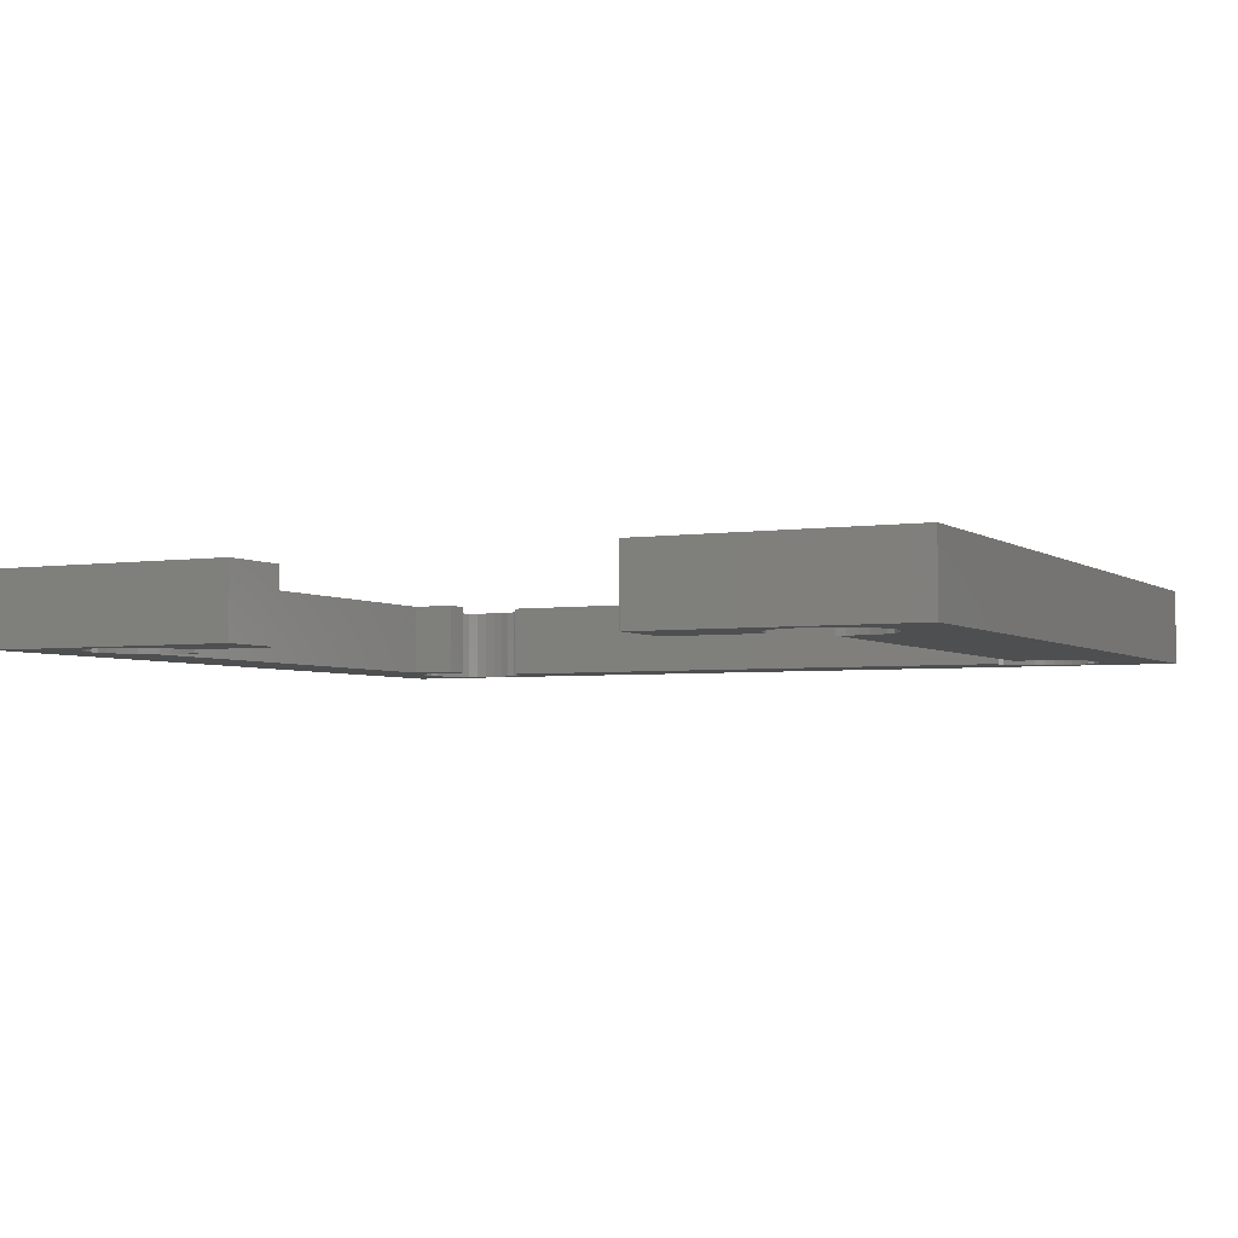
<metadata>
{"format":"stl","ext":"stl","renderer":"f3d","projection":"perspective","resolution":1024,"background":"white","views":[{"elev":-3.7,"azim":26.5,"up":"+Z"}]}
</metadata>
<code>
# stl→obj: 388 verts, 772 faces
v 0.9148 -0.8545 -0.01587
v 0.3519 -0.8545 0.127
v 0.3519 -0.8545 -0.01587
v 0.9148 -0.8545 0.127
v 0.3519 -0.6937 0.127
v 0.3519 -0.6937 -0.01587
v 0.9148 0.754 -0.01587
v 0.9148 0.754 0.127
v 0.3519 -0.8545 -0.03175
v 0.9148 -0.8545 -0.03175
v -0.8726 -0.7633 0.127
v -1.015 -0.8545 0.127
v -0.8585 -0.7798 0.127
v -0.8416 -0.7936 0.127
v -0.8835 -0.7445 0.127
v -0.8226 -0.8041 0.127
v -0.8908 -0.724 0.127
v -0.802 -0.811 0.127
v -0.8944 -0.7026 0.127
v -0.7805 -0.8141 0.127
v -0.894 -0.6809 0.127
v -0.8898 -0.6595 0.127
v -0.8818 -0.6393 0.127
v -0.8312 -0.5649 0.127
v -0.8384 -0.5916 0.127
v -0.819 -0.5817 0.127
v -0.8557 -0.6048 0.127
v -0.8703 -0.6209 0.127
v -0.7982 -0.5755 0.127
v -0.7766 -0.573 0.127
v -0.4524 -0.8545 0.127
v -0.7588 -0.8133 0.127
v -0.7375 -0.8086 0.127
v -0.7175 -0.8002 0.127
v -0.6993 -0.7883 0.127
v -0.6835 -0.7734 0.127
v -0.6707 -0.7558 0.127
v -0.6612 -0.7362 0.127
v -0.7339 -0.5649 0.127
v -0.7549 -0.5745 0.127
v -0.7339 -0.5799 0.127
v -0.4524 -0.6937 0.127
v -0.6554 -0.7153 0.127
v -0.6534 -0.6937 0.127
v -0.8312 0.4228 0.127
v -0.8703 0.5203 0.127
v -0.8557 0.5043 0.127
v -0.8384 0.4911 0.127
v -0.8818 0.5388 0.127
v -0.819 0.4812 0.127
v -0.7982 0.4749 0.127
v -0.7766 0.4725 0.127
v -0.7339 0.4228 0.127
v -0.7549 0.474 0.127
v -1.015 0.754 0.127
v -0.8944 0.6021 0.127
v -0.8908 0.6235 0.127
v -0.894 0.5803 0.127
v -0.8898 0.559 0.127
v -0.7339 0.4794 0.127
v -0.8835 0.644 0.127
v -0.8726 0.6628 0.127
v 0.5811 -0.7712 0.127
v 0.596 -0.7861 0.127
v 0.6132 -0.7981 0.127
v 0.5691 -0.754 0.127
v -0.8585 0.6793 0.127
v 0.6323 -0.807 0.127
v 0.5602 -0.7349 0.127
v 0.6526 -0.8125 0.127
v 0.5547 -0.7146 0.127
v -0.8416 0.6931 0.127
v 0.6735 -0.8143 0.127
v 0.5529 -0.6937 0.127
v -0.8226 0.7036 0.127
v -0.802 0.7105 0.127
v -0.7805 0.7136 0.127
v -0.7588 0.7128 0.127
v 0.6945 -0.8125 0.127
v 0.7148 -0.807 0.127
v 0.7339 -0.7981 0.127
v 0.7511 -0.7861 0.127
v 0.766 -0.7712 0.127
v 0.778 -0.754 0.127
v 0.7869 -0.7349 0.127
v 0.7923 -0.7146 0.127
v 0.7942 -0.6937 0.127
v 0.7924 -0.6728 0.127
v 0.787 -0.6526 0.127
v 0.7782 -0.6336 0.127
v 0.6536 0.4741 0.127
v 0.6333 -0.5799 0.127
v 0.6536 -0.5747 0.127
v 0.6333 0.4794 0.127
v 0.6745 0.4725 0.127
v 0.6745 -0.573 0.127
v 0.5547 0.6141 0.127
v -0.6554 0.6148 0.127
v -0.6534 0.5931 0.127
v 0.5529 0.5931 0.127
v 0.6953 0.4745 0.127
v 0.6953 -0.575 0.127
v 0.5602 0.6344 0.127
v -0.6612 0.6357 0.127
v 0.7155 0.48 0.127
v 0.7155 -0.5805 0.127
v 0.5691 0.6534 0.127
v -0.6707 0.6553 0.127
v 0.7344 0.489 0.127
v 0.7344 -0.5895 0.127
v 0.5811 0.6707 0.127
v -0.6835 0.6728 0.127
v 0.7515 0.501 0.127
v 0.7515 -0.6016 0.127
v 0.596 0.6855 0.127
v -0.6993 0.6878 0.127
v 0.7662 0.5159 0.127
v 0.7662 -0.6164 0.127
v 0.7782 0.5331 0.127
v 0.7923 0.6141 0.127
v 0.7942 0.5931 0.127
v 0.7869 0.6344 0.127
v 0.778 0.6534 0.127
v 0.766 0.6707 0.127
v 0.7511 0.6855 0.127
v 0.7339 0.6976 0.127
v 0.7148 0.7065 0.127
v 0.6945 0.7119 0.127
v 0.6735 0.7138 0.127
v 0.787 0.5521 0.127
v 0.7924 0.5723 0.127
v 0.6526 0.7119 0.127
v 0.6323 0.7065 0.127
v 0.6132 0.6976 0.127
v -0.7375 0.7081 0.127
v -0.7175 0.6997 0.127
v 0.5529 -0.6937 -0.01587
v 0.3519 -0.6937 -0.03175
v -1.015 0.754 -0.01587
v 0.9148 0.754 -0.03175
v -0.8726 -0.7633 -0.03175
v -0.8585 -0.7798 -0.03175
v -1.015 -0.8545 -0.03175
v -0.8416 -0.7936 -0.03175
v -0.8835 -0.7445 -0.03175
v -0.8226 -0.8041 -0.03175
v -0.8908 -0.724 -0.03175
v -0.802 -0.811 -0.03175
v -0.8944 -0.7026 -0.03175
v -0.7805 -0.8141 -0.03175
v -0.894 -0.6809 -0.03175
v -0.8898 -0.6595 -0.03175
v -0.8818 -0.6393 -0.03175
v -0.8312 -0.5649 -0.03175
v -0.819 -0.5817 -0.03175
v -0.8384 -0.5916 -0.03175
v -0.8557 -0.6048 -0.03175
v -0.8703 -0.6209 -0.03175
v -0.7982 -0.5755 -0.03175
v -0.7766 -0.573 -0.03175
v -0.4524 -0.8545 -0.03175
v -0.7588 -0.8133 -0.03175
v -0.7375 -0.8086 -0.03175
v -0.7175 -0.8002 -0.03175
v -0.6993 -0.7883 -0.03175
v -0.6835 -0.7734 -0.03175
v -0.6707 -0.7558 -0.03175
v -0.6612 -0.7362 -0.03175
v -0.7339 -0.5649 -0.03175
v -0.7339 -0.5799 -0.03175
v -0.7549 -0.5745 -0.03175
v -0.4524 -0.6937 -0.03175
v -0.6554 -0.7153 -0.03175
v -0.6534 -0.6937 -0.03175
v -0.8312 0.4228 -0.03175
v -0.8703 0.5203 -0.03175
v -0.8557 0.5043 -0.03175
v -0.8384 0.4911 -0.03175
v -0.8818 0.5388 -0.03175
v -0.819 0.4812 -0.03175
v -0.7982 0.4749 -0.03175
v -0.7766 0.4725 -0.03175
v -0.7339 0.4228 -0.03175
v -0.7549 0.474 -0.03175
v -1.015 0.754 -0.03175
v -0.8908 0.6235 -0.03175
v -0.8944 0.6021 -0.03175
v -0.894 0.5803 -0.03175
v -0.8898 0.559 -0.03175
v -0.7339 0.4794 -0.03175
v -0.8835 0.644 -0.03175
v -0.8726 0.6628 -0.03175
v 0.5811 -0.7712 -0.03175
v 0.596 -0.7861 -0.03175
v 0.6132 -0.7981 -0.03175
v 0.5691 -0.754 -0.03175
v -0.8585 0.6793 -0.03175
v 0.6323 -0.807 -0.03175
v 0.5602 -0.7349 -0.03175
v 0.6526 -0.8125 -0.03175
v 0.5547 -0.7146 -0.03175
v -0.8416 0.6931 -0.03175
v 0.6735 -0.8143 -0.03175
v 0.5529 -0.6937 -0.03175
v -0.8226 0.7036 -0.03175
v -0.802 0.7105 -0.03175
v -0.7805 0.7136 -0.03175
v -0.7588 0.7128 -0.03175
v 0.6945 -0.8125 -0.03175
v 0.7148 -0.807 -0.03175
v 0.7339 -0.7981 -0.03175
v 0.7511 -0.7861 -0.03175
v 0.766 -0.7712 -0.03175
v 0.778 -0.754 -0.03175
v 0.7869 -0.7349 -0.03175
v 0.7923 -0.7146 -0.03175
v 0.7942 -0.6937 -0.03175
v 0.7924 -0.6728 -0.03175
v 0.787 -0.6526 -0.03175
v 0.7782 -0.6336 -0.03175
v 0.6536 0.4741 -0.03175
v 0.6536 -0.5747 -0.03175
v 0.6333 -0.5799 -0.03175
v 0.6333 0.4794 -0.03175
v 0.6745 0.4725 -0.03175
v 0.6745 -0.573 -0.03175
v 0.5547 0.6141 -0.03175
v -0.6534 0.5931 -0.03175
v -0.6554 0.6148 -0.03175
v 0.5529 0.5931 -0.03175
v 0.6953 0.4745 -0.03175
v 0.6953 -0.575 -0.03175
v 0.5602 0.6344 -0.03175
v -0.6612 0.6357 -0.03175
v 0.7155 0.48 -0.03175
v 0.7155 -0.5805 -0.03175
v 0.5691 0.6534 -0.03175
v -0.6707 0.6553 -0.03175
v 0.7344 0.489 -0.03175
v 0.7344 -0.5895 -0.03175
v 0.5811 0.6707 -0.03175
v -0.6835 0.6728 -0.03175
v 0.7515 0.501 -0.03175
v 0.7515 -0.6016 -0.03175
v 0.596 0.6855 -0.03175
v -0.6993 0.6878 -0.03175
v 0.7662 0.5159 -0.03175
v 0.7662 -0.6164 -0.03175
v 0.7782 0.5331 -0.03175
v 0.7942 0.5931 -0.03175
v 0.7923 0.6141 -0.03175
v 0.7869 0.6344 -0.03175
v 0.778 0.6534 -0.03175
v 0.766 0.6707 -0.03175
v 0.7511 0.6855 -0.03175
v 0.7339 0.6976 -0.03175
v 0.7148 0.7065 -0.03175
v 0.6945 0.7119 -0.03175
v 0.6735 0.7138 -0.03175
v 0.787 0.5521 -0.03175
v 0.7924 0.5723 -0.03175
v 0.6526 0.7119 -0.03175
v 0.6323 0.7065 -0.03175
v 0.6132 0.6976 -0.03175
v -0.7375 0.7081 -0.03175
v -0.7175 0.6997 -0.03175
v 0.5547 -0.7146 -0.01587
v 0.5602 -0.7349 -0.01587
v 0.5691 -0.754 -0.01587
v 0.5811 -0.7712 -0.01587
v 0.596 -0.7861 -0.01587
v 0.6132 -0.7981 -0.01587
v 0.6323 -0.807 -0.01587
v 0.6526 -0.8125 -0.01587
v 0.6735 -0.8143 -0.01587
v 0.6945 -0.8125 -0.01587
v 0.7148 -0.807 -0.01587
v 0.7339 -0.7981 -0.01587
v 0.7511 -0.7861 -0.01587
v 0.766 -0.7712 -0.01587
v 0.778 -0.754 -0.01587
v 0.7869 -0.7349 -0.01587
v 0.7923 -0.7146 -0.01587
v 0.7942 -0.6937 -0.01587
v 0.7924 -0.6728 -0.01587
v 0.787 -0.6526 -0.01587
v 0.7782 -0.6336 -0.01587
v 0.7662 -0.6164 -0.01587
v 0.7515 -0.6016 -0.01587
v 0.7344 -0.5895 -0.01587
v 0.7155 -0.5805 -0.01587
v 0.6953 -0.575 -0.01587
v 0.6745 -0.573 -0.01587
v 0.6536 -0.5747 -0.01587
v 0.6333 -0.5799 -0.01587
v 0.6333 0.4794 -0.01587
v 0.6536 0.4741 -0.01587
v 0.6745 0.4725 -0.01587
v 0.6953 0.4745 -0.01587
v 0.7155 0.48 -0.01587
v 0.7344 0.489 -0.01587
v 0.7515 0.501 -0.01587
v 0.7662 0.5159 -0.01587
v 0.7782 0.5331 -0.01587
v 0.787 0.5521 -0.01587
v 0.7924 0.5723 -0.01587
v 0.7942 0.5931 -0.01587
v 0.7923 0.6141 -0.01587
v 0.7869 0.6344 -0.01587
v 0.778 0.6534 -0.01587
v 0.766 0.6707 -0.01587
v 0.7511 0.6855 -0.01587
v 0.7339 0.6976 -0.01587
v 0.7148 0.7065 -0.01587
v 0.6945 0.7119 -0.01587
v 0.6735 0.7138 -0.01587
v 0.6526 0.7119 -0.01587
v 0.6323 0.7065 -0.01587
v 0.6132 0.6976 -0.01587
v 0.596 0.6855 -0.01587
v 0.5811 0.6707 -0.01587
v 0.5691 0.6534 -0.01587
v 0.5602 0.6344 -0.01587
v 0.5547 0.6141 -0.01587
v 0.5529 0.5931 -0.01587
v -0.6534 0.5931 -0.01587
v -0.6554 0.6148 -0.01587
v -0.6612 0.6357 -0.01587
v -0.6707 0.6553 -0.01587
v -0.6835 0.6728 -0.01587
v -0.6993 0.6878 -0.01587
v -0.7175 0.6997 -0.01587
v -0.7375 0.7081 -0.01587
v -0.7588 0.7128 -0.01587
v -0.7805 0.7136 -0.01587
v -0.802 0.7105 -0.01587
v -0.8226 0.7036 -0.01587
v -0.8416 0.6931 -0.01587
v -0.8585 0.6793 -0.01587
v -0.8726 0.6628 -0.01587
v -0.8835 0.644 -0.01587
v -0.8908 0.6235 -0.01587
v -0.8944 0.6021 -0.01587
v -0.894 0.5803 -0.01587
v -0.8898 0.559 -0.01587
v -0.8818 0.5388 -0.01587
v -0.8703 0.5203 -0.01587
v -0.8557 0.5043 -0.01587
v -0.8384 0.4911 -0.01587
v -0.819 0.4812 -0.01587
v -0.7982 0.4749 -0.01587
v -0.7766 0.4725 -0.01587
v -0.7549 0.474 -0.01587
v -0.7339 0.4794 -0.01587
v -0.7339 0.4228 -0.01587
v -0.7339 -0.5649 -0.01587
v -0.7339 -0.5799 -0.01587
v -0.7549 -0.5745 -0.01587
v -0.7766 -0.573 -0.01587
v -0.7982 -0.5755 -0.01587
v -0.819 -0.5817 -0.01587
v -0.8384 -0.5916 -0.01587
v -0.8557 -0.6048 -0.01587
v -0.8703 -0.6209 -0.01587
v -0.8818 -0.6393 -0.01587
v -0.8898 -0.6595 -0.01587
v -0.894 -0.6809 -0.01587
v -0.8944 -0.7026 -0.01587
v -0.8908 -0.724 -0.01587
v -0.8835 -0.7445 -0.01587
v -0.8726 -0.7633 -0.01587
v -0.8585 -0.7798 -0.01587
v -0.8416 -0.7936 -0.01587
v -0.8226 -0.8041 -0.01587
v -0.802 -0.811 -0.01587
v -0.7805 -0.8141 -0.01587
v -0.7588 -0.8133 -0.01587
v -0.7375 -0.8086 -0.01587
v -0.7175 -0.8002 -0.01587
v -0.6993 -0.7883 -0.01587
v -0.6835 -0.7734 -0.01587
v -0.6707 -0.7558 -0.01587
v -0.6612 -0.7362 -0.01587
v -0.6554 -0.7153 -0.01587
v -0.6534 -0.6937 -0.01587
v -0.4524 -0.6937 -0.01587
v -0.4524 -0.8545 -0.01587
v -1.015 -0.8545 -0.01587
f 1 2 3
f 1 4 2
f 3 5 6
f 3 2 5
f 7 4 1
f 7 8 4
f 1 3 9
f 1 9 10
f 11 12 13
f 14 13 12
f 15 12 11
f 16 14 12
f 17 12 15
f 18 16 12
f 19 12 17
f 20 18 12
f 21 12 19
f 22 12 21
f 23 12 22
f 24 25 26
f 24 27 25
f 24 28 27
f 29 24 26
f 30 24 29
f 31 32 20
f 31 33 32
f 31 34 33
f 31 35 34
f 31 36 35
f 31 37 36
f 31 38 37
f 31 20 12
f 39 40 41
f 39 30 40
f 39 24 30
f 42 43 38
f 42 44 43
f 42 38 31
f 45 23 28
f 45 28 24
f 45 12 23
f 46 45 47
f 48 47 45
f 49 45 46
f 50 48 45
f 51 50 45
f 52 51 45
f 52 45 53
f 54 52 53
f 55 12 45
f 55 45 49
f 55 56 57
f 55 58 56
f 55 59 58
f 55 49 59
f 60 54 53
f 61 55 57
f 62 55 61
f 63 2 64
f 65 64 2
f 66 2 63
f 67 55 62
f 68 65 2
f 69 5 2
f 69 2 66
f 70 68 2
f 71 5 69
f 72 55 67
f 73 70 2
f 74 5 71
f 75 55 72
f 76 55 75
f 77 55 76
f 78 55 77
f 4 79 73
f 4 80 79
f 4 81 80
f 4 82 81
f 4 83 82
f 4 84 83
f 4 85 84
f 4 73 2
f 86 85 4
f 87 86 4
f 88 87 4
f 89 88 4
f 90 89 4
f 91 92 93
f 91 94 92
f 95 93 96
f 95 91 93
f 97 98 99
f 97 99 100
f 101 96 102
f 101 95 96
f 103 98 97
f 103 104 98
f 105 102 106
f 105 101 102
f 107 108 104
f 107 104 103
f 109 106 110
f 109 105 106
f 111 108 107
f 111 112 108
f 113 110 114
f 113 109 110
f 115 116 112
f 115 112 111
f 117 114 118
f 117 113 114
f 119 118 90
f 119 117 118
f 8 90 4
f 8 119 90
f 8 120 121
f 8 122 120
f 8 123 122
f 8 124 123
f 8 125 124
f 8 126 125
f 8 127 126
f 8 128 127
f 8 129 128
f 8 130 119
f 8 131 130
f 8 121 131
f 8 55 129
f 129 55 132
f 132 55 133
f 133 55 134
f 134 55 115
f 115 55 78
f 115 78 135
f 115 135 136
f 115 136 116
f 6 74 137
f 6 5 74
f 3 6 138
f 3 138 9
f 139 8 7
f 139 55 8
f 7 1 10
f 7 10 140
f 141 142 143
f 144 143 142
f 145 141 143
f 146 143 144
f 147 145 143
f 148 143 146
f 149 147 143
f 150 143 148
f 151 149 143
f 152 151 143
f 153 152 143
f 154 155 156
f 154 156 157
f 154 157 158
f 159 155 154
f 160 159 154
f 161 150 162
f 161 162 163
f 161 163 164
f 161 164 165
f 161 165 166
f 161 166 167
f 161 167 168
f 161 143 150
f 169 170 171
f 169 171 160
f 169 160 154
f 172 168 173
f 172 173 174
f 172 161 168
f 175 158 153
f 175 154 158
f 175 153 143
f 176 177 175
f 178 175 177
f 179 176 175
f 180 175 178
f 181 175 180
f 182 175 181
f 182 183 175
f 184 183 182
f 185 175 143
f 185 179 175
f 185 186 187
f 185 187 188
f 185 188 189
f 185 189 179
f 190 183 184
f 191 186 185
f 192 191 185
f 193 194 9
f 195 9 194
f 196 193 9
f 197 192 185
f 198 9 195
f 199 9 138
f 199 196 9
f 200 9 198
f 201 199 138
f 202 197 185
f 203 9 200
f 204 201 138
f 205 202 185
f 206 205 185
f 207 206 185
f 208 207 185
f 10 203 209
f 10 209 210
f 10 210 211
f 10 211 212
f 10 212 213
f 10 213 214
f 10 214 215
f 10 9 203
f 216 10 215
f 217 10 216
f 218 10 217
f 219 10 218
f 220 10 219
f 221 222 223
f 221 223 224
f 225 226 222
f 225 222 221
f 227 228 229
f 227 230 228
f 231 232 226
f 231 226 225
f 233 227 229
f 233 229 234
f 235 236 232
f 235 232 231
f 237 234 238
f 237 233 234
f 239 240 236
f 239 236 235
f 241 237 238
f 241 238 242
f 243 244 240
f 243 240 239
f 245 242 246
f 245 241 242
f 247 248 244
f 247 244 243
f 249 220 248
f 249 248 247
f 140 10 220
f 140 220 249
f 140 250 251
f 140 251 252
f 140 252 253
f 140 253 254
f 140 254 255
f 140 255 256
f 140 256 257
f 140 257 258
f 140 258 259
f 140 249 260
f 140 260 261
f 140 261 250
f 140 259 185
f 259 262 185
f 262 263 185
f 263 264 185
f 264 245 185
f 245 208 185
f 245 265 208
f 245 266 265
f 245 246 266
f 267 137 74
f 267 74 71
f 268 71 69
f 268 267 71
f 269 69 66
f 269 268 69
f 270 66 63
f 270 269 66
f 271 63 64
f 271 270 63
f 272 64 65
f 272 271 64
f 273 65 68
f 273 272 65
f 274 68 70
f 274 273 68
f 275 70 73
f 275 274 70
f 276 73 79
f 276 275 73
f 277 79 80
f 277 276 79
f 278 80 81
f 278 277 80
f 279 81 82
f 279 278 81
f 280 82 83
f 280 279 82
f 281 280 83
f 281 83 84
f 282 281 84
f 282 84 85
f 283 282 85
f 283 85 86
f 284 283 86
f 284 86 87
f 285 284 87
f 285 87 88
f 286 88 89
f 286 285 88
f 287 89 90
f 287 286 89
f 288 90 118
f 288 287 90
f 289 118 114
f 289 288 118
f 290 114 110
f 290 289 114
f 291 110 106
f 291 290 110
f 292 106 102
f 292 291 106
f 293 102 96
f 293 292 102
f 294 96 93
f 294 293 96
f 295 93 92
f 295 294 93
f 295 94 296
f 295 92 94
f 297 296 94
f 297 94 91
f 298 91 95
f 298 297 91
f 299 95 101
f 299 298 95
f 300 101 105
f 300 299 101
f 301 105 109
f 301 300 105
f 302 109 113
f 302 301 109
f 303 113 117
f 303 302 113
f 304 117 119
f 304 303 117
f 305 119 130
f 305 304 119
f 306 130 131
f 306 305 130
f 307 131 121
f 307 306 131
f 308 307 121
f 308 121 120
f 309 120 122
f 309 308 120
f 310 122 123
f 310 309 122
f 311 123 124
f 311 310 123
f 312 124 125
f 312 311 124
f 313 125 126
f 313 312 125
f 314 126 127
f 314 313 126
f 315 127 128
f 315 314 127
f 316 128 129
f 316 315 128
f 317 129 132
f 317 316 129
f 318 132 133
f 318 317 132
f 319 133 134
f 319 318 133
f 320 134 115
f 320 319 134
f 321 115 111
f 321 320 115
f 322 321 111
f 322 111 107
f 323 322 107
f 323 107 103
f 324 323 103
f 324 103 97
f 324 97 100
f 325 324 100
f 325 99 326
f 325 100 99
f 327 326 99
f 327 99 98
f 328 98 104
f 328 327 98
f 329 104 108
f 329 328 104
f 330 108 112
f 330 329 108
f 331 112 116
f 331 330 112
f 332 116 136
f 332 331 116
f 333 136 135
f 333 332 136
f 334 135 78
f 334 333 135
f 335 78 77
f 335 334 78
f 336 335 77
f 336 77 76
f 337 336 76
f 337 76 75
f 338 337 75
f 338 75 72
f 339 72 67
f 339 338 72
f 340 67 62
f 340 339 67
f 341 62 61
f 341 61 57
f 341 340 62
f 342 341 57
f 343 57 56
f 343 342 57
f 344 56 58
f 344 58 59
f 344 343 56
f 345 344 59
f 346 59 49
f 346 345 59
f 347 49 46
f 347 346 49
f 348 46 47
f 348 47 48
f 348 347 46
f 349 348 48
f 350 48 50
f 350 349 48
f 351 50 51
f 351 51 52
f 351 350 50
f 352 351 52
f 353 52 54
f 353 352 52
f 354 54 60
f 354 353 54
f 354 53 355
f 354 60 53
f 175 183 355
f 45 355 53
f 45 175 355
f 24 175 45
f 24 154 175
f 356 169 154
f 24 356 154
f 39 356 24
f 356 41 357
f 356 39 41
f 358 357 41
f 358 41 40
f 359 40 30
f 359 358 40
f 360 30 29
f 360 359 30
f 361 29 26
f 361 360 29
f 362 26 25
f 362 361 26
f 363 25 27
f 363 362 25
f 364 27 28
f 364 363 27
f 365 28 23
f 365 364 28
f 366 23 22
f 366 365 23
f 367 366 22
f 367 22 21
f 368 367 21
f 368 21 19
f 369 368 19
f 369 19 17
f 370 17 15
f 370 369 17
f 371 15 11
f 371 370 15
f 372 11 13
f 372 371 11
f 373 372 13
f 373 13 14
f 373 14 16
f 374 373 16
f 375 16 18
f 375 18 20
f 375 374 16
f 376 375 20
f 377 20 32
f 377 376 20
f 378 32 33
f 378 33 34
f 378 377 32
f 379 378 34
f 380 34 35
f 380 379 34
f 381 35 36
f 381 36 37
f 381 380 35
f 382 381 37
f 383 37 38
f 383 382 37
f 384 38 43
f 384 383 38
f 385 43 44
f 385 384 43
f 385 42 386
f 385 44 42
f 386 31 387
f 386 42 31
f 387 12 388
f 387 31 12
f 388 55 139
f 388 12 55
f 6 137 204
f 6 204 138
f 139 7 140
f 139 140 185
f 267 204 137
f 267 201 204
f 268 199 201
f 268 201 267
f 269 196 199
f 269 199 268
f 270 193 196
f 270 196 269
f 271 194 193
f 271 193 270
f 272 195 194
f 272 194 271
f 273 198 195
f 273 195 272
f 274 200 198
f 274 198 273
f 275 203 200
f 275 200 274
f 276 209 203
f 276 203 275
f 277 210 209
f 277 209 276
f 278 211 210
f 278 210 277
f 279 212 211
f 279 211 278
f 280 213 212
f 280 212 279
f 281 213 280
f 281 214 213
f 282 214 281
f 282 215 214
f 283 215 282
f 283 216 215
f 284 216 283
f 284 217 216
f 285 217 284
f 285 218 217
f 286 219 218
f 286 218 285
f 287 220 219
f 287 219 286
f 288 248 220
f 288 220 287
f 289 244 248
f 289 248 288
f 290 240 244
f 290 244 289
f 291 236 240
f 291 240 290
f 292 232 236
f 292 236 291
f 293 226 232
f 293 232 292
f 294 222 226
f 294 226 293
f 295 223 222
f 295 222 294
f 295 296 224
f 295 224 223
f 297 224 296
f 297 221 224
f 298 225 221
f 298 221 297
f 299 231 225
f 299 225 298
f 300 235 231
f 300 231 299
f 301 239 235
f 301 235 300
f 302 243 239
f 302 239 301
f 303 247 243
f 303 243 302
f 304 249 247
f 304 247 303
f 305 260 249
f 305 249 304
f 306 261 260
f 306 260 305
f 307 250 261
f 307 261 306
f 308 250 307
f 308 251 250
f 309 252 251
f 309 251 308
f 310 253 252
f 310 252 309
f 311 254 253
f 311 253 310
f 312 255 254
f 312 254 311
f 313 256 255
f 313 255 312
f 314 257 256
f 314 256 313
f 315 258 257
f 315 257 314
f 316 259 258
f 316 258 315
f 317 262 259
f 317 259 316
f 318 263 262
f 318 262 317
f 319 264 263
f 319 263 318
f 320 245 264
f 320 264 319
f 321 241 245
f 321 245 320
f 322 241 321
f 322 237 241
f 323 237 322
f 323 233 237
f 324 233 323
f 324 227 233
f 325 227 324
f 325 230 227
f 325 326 228
f 325 228 230
f 327 228 326
f 327 229 228
f 328 234 229
f 328 229 327
f 329 238 234
f 329 234 328
f 330 242 238
f 330 238 329
f 331 246 242
f 331 242 330
f 332 266 246
f 332 246 331
f 333 265 266
f 333 266 332
f 334 208 265
f 334 265 333
f 335 207 208
f 335 208 334
f 336 207 335
f 336 206 207
f 337 206 336
f 337 205 206
f 338 205 337
f 338 202 205
f 339 197 202
f 339 202 338
f 340 192 197
f 340 197 339
f 341 191 192
f 341 192 340
f 342 191 341
f 342 186 191
f 343 187 186
f 343 186 342
f 344 188 187
f 344 187 343
f 345 189 188
f 345 188 344
f 346 179 189
f 346 189 345
f 347 176 179
f 347 179 346
f 348 177 176
f 348 176 347
f 349 178 177
f 349 177 348
f 350 180 178
f 350 178 349
f 351 181 180
f 351 180 350
f 352 182 181
f 352 181 351
f 353 184 182
f 353 182 352
f 354 190 184
f 354 184 353
f 354 355 183
f 354 183 190
f 356 357 170
f 356 170 169
f 358 170 357
f 358 171 170
f 359 160 171
f 359 171 358
f 360 159 160
f 360 160 359
f 361 155 159
f 361 159 360
f 362 156 155
f 362 155 361
f 363 157 156
f 363 156 362
f 364 158 157
f 364 157 363
f 365 153 158
f 365 158 364
f 366 152 153
f 366 153 365
f 367 152 366
f 367 151 152
f 368 151 367
f 368 149 151
f 369 149 368
f 369 147 149
f 370 145 147
f 370 147 369
f 371 141 145
f 371 145 370
f 372 142 141
f 372 141 371
f 373 142 372
f 373 144 142
f 374 146 144
f 374 144 373
f 375 148 146
f 375 146 374
f 376 150 148
f 376 148 375
f 377 162 150
f 377 150 376
f 378 163 162
f 378 162 377
f 379 164 163
f 379 163 378
f 380 165 164
f 380 164 379
f 381 166 165
f 381 165 380
f 382 167 166
f 382 166 381
f 383 168 167
f 383 167 382
f 384 173 168
f 384 168 383
f 385 174 173
f 385 173 384
f 385 386 172
f 385 172 174
f 386 387 161
f 386 161 172
f 387 388 143
f 387 143 161
f 388 139 185
f 388 185 143

</code>
